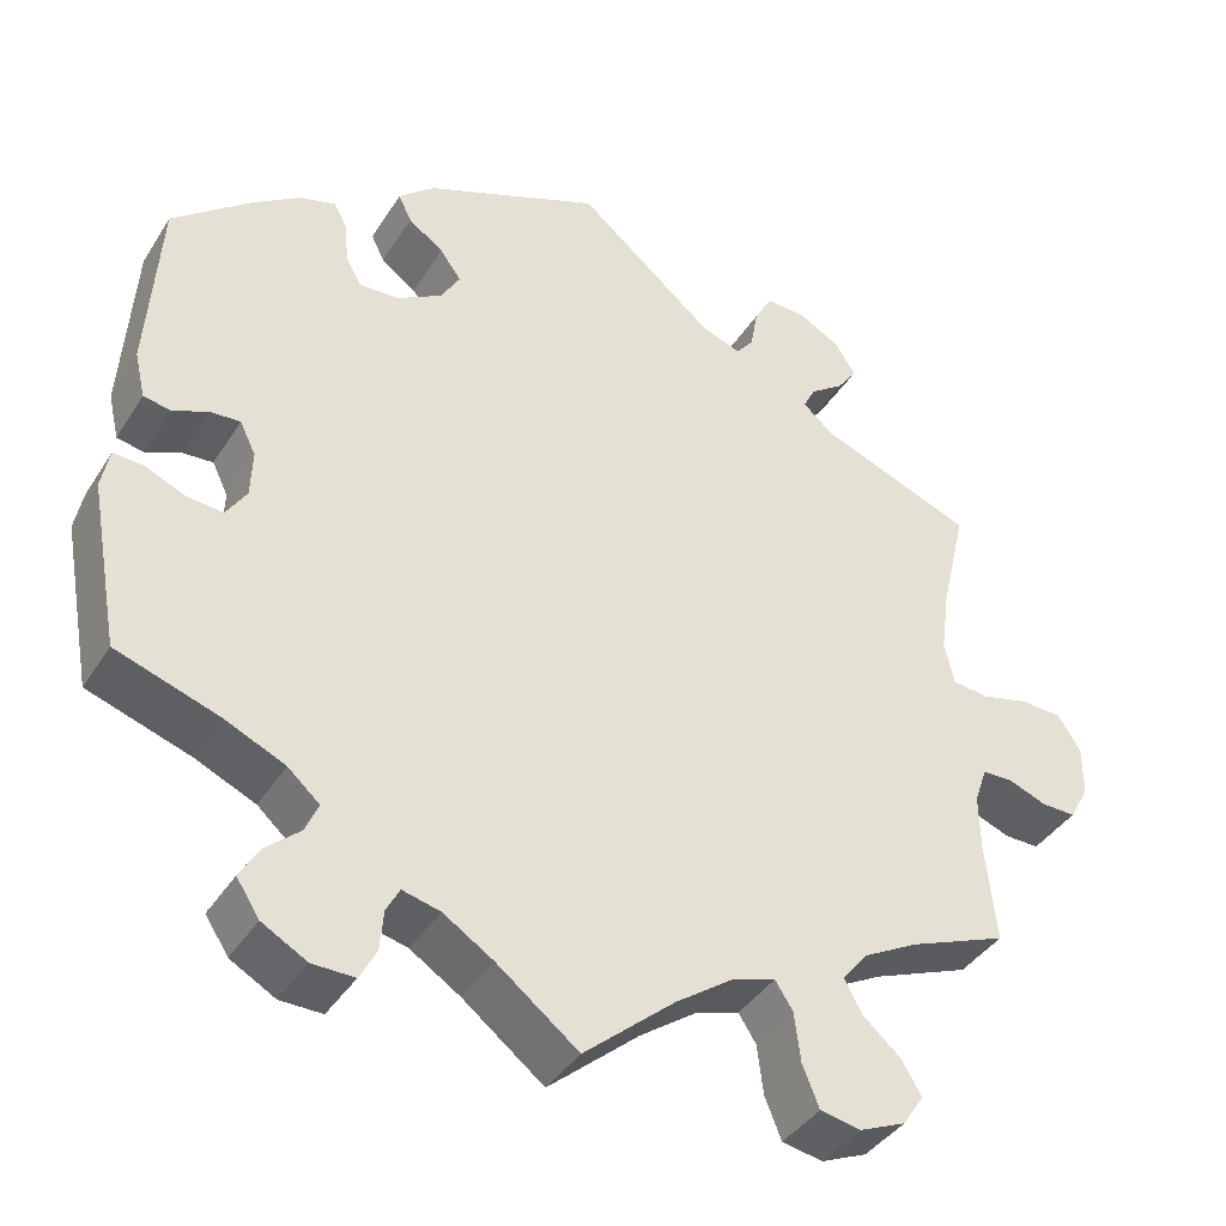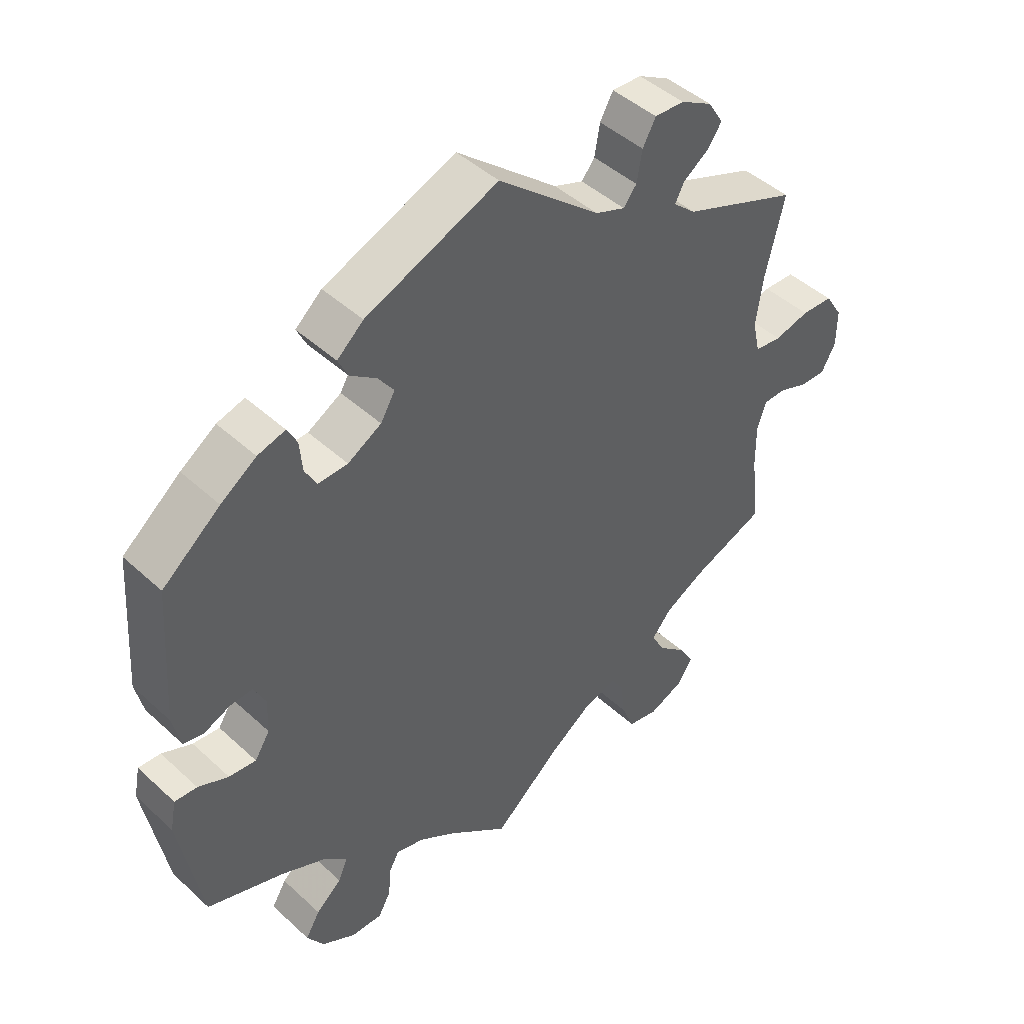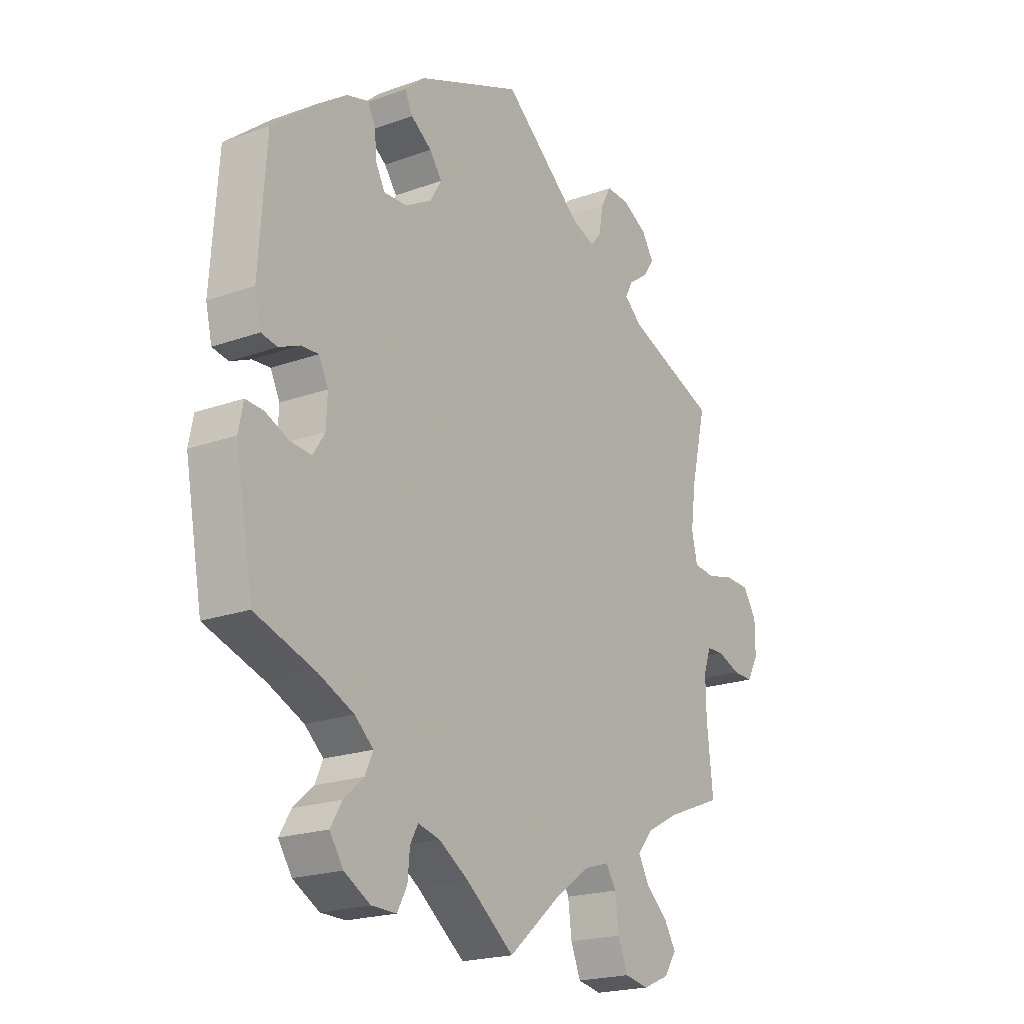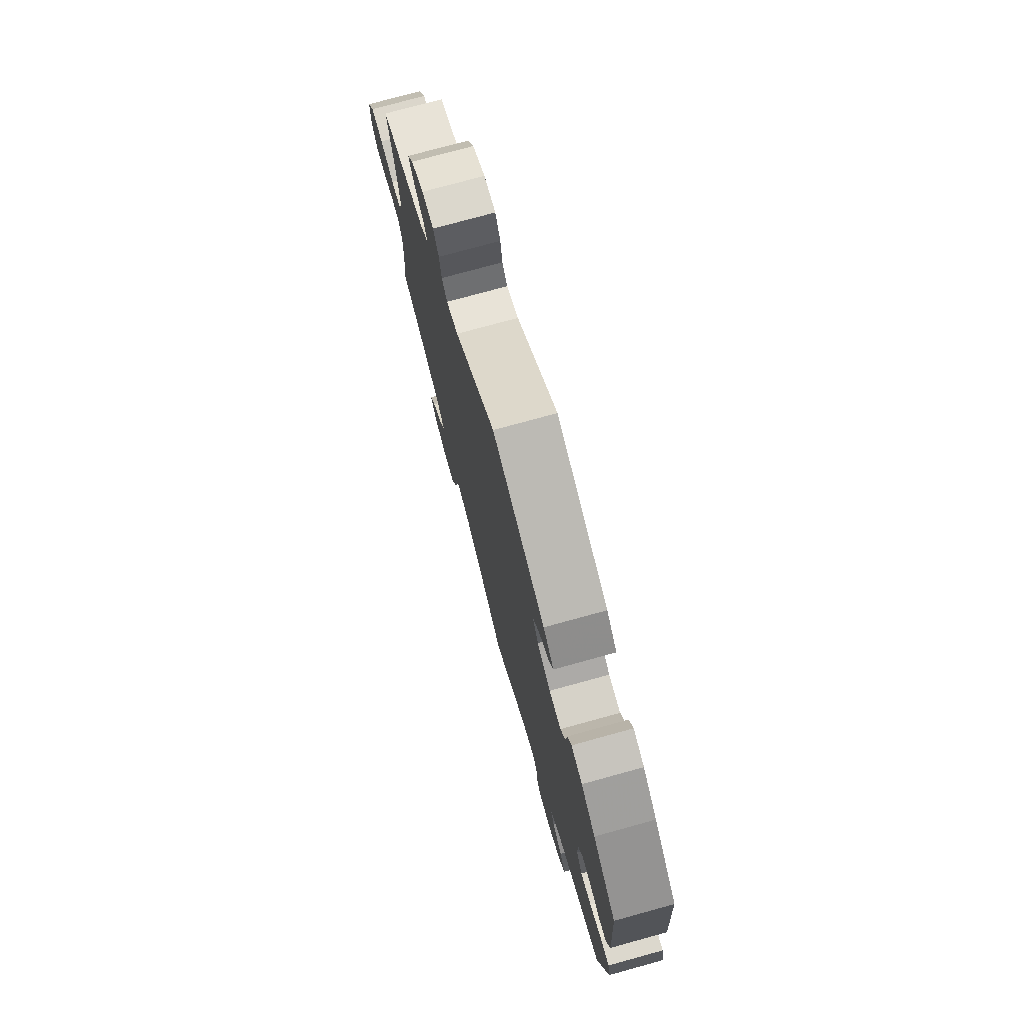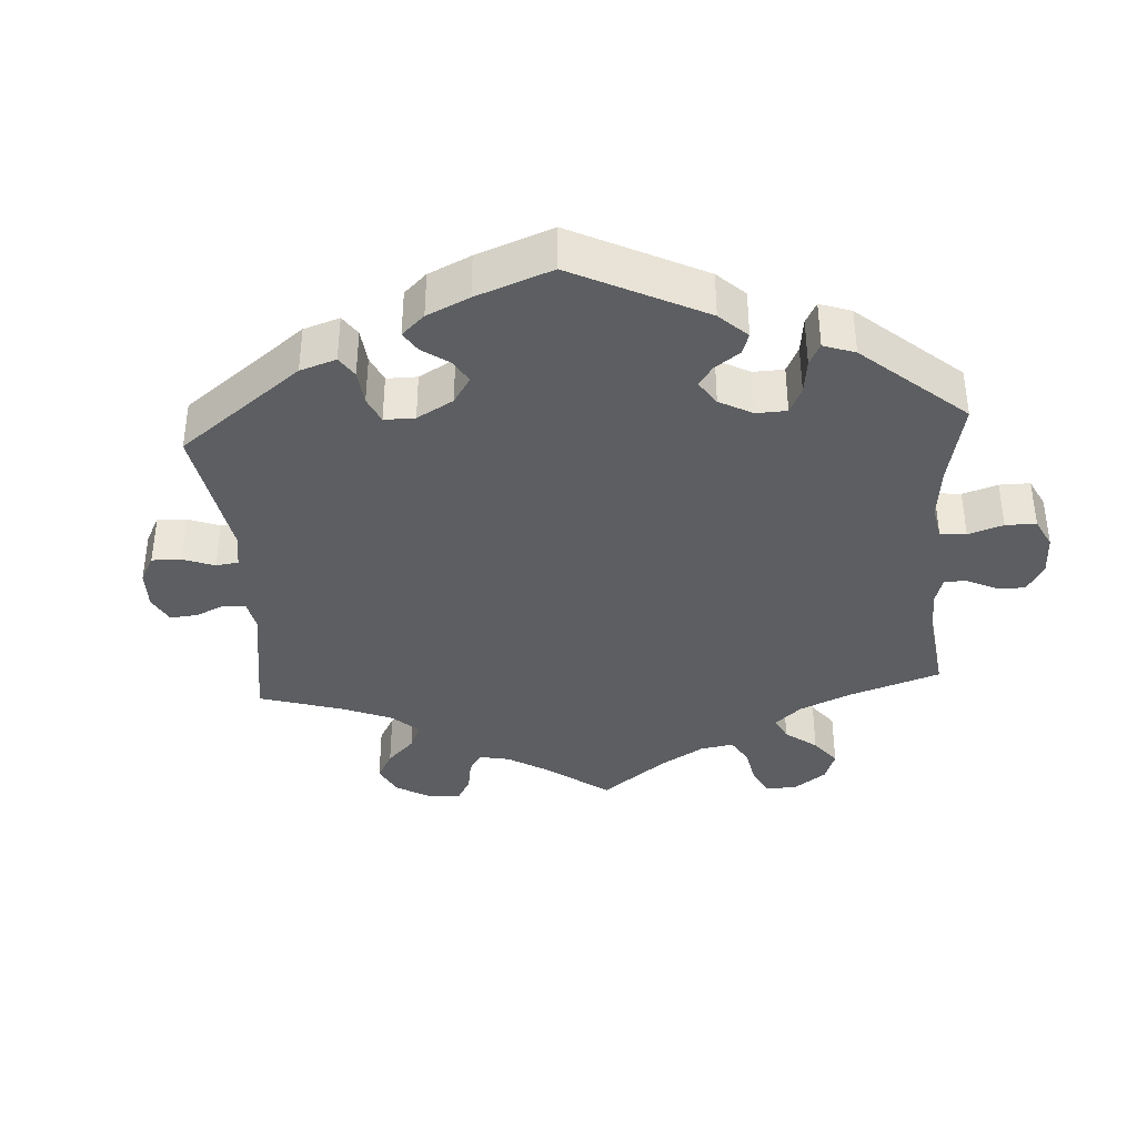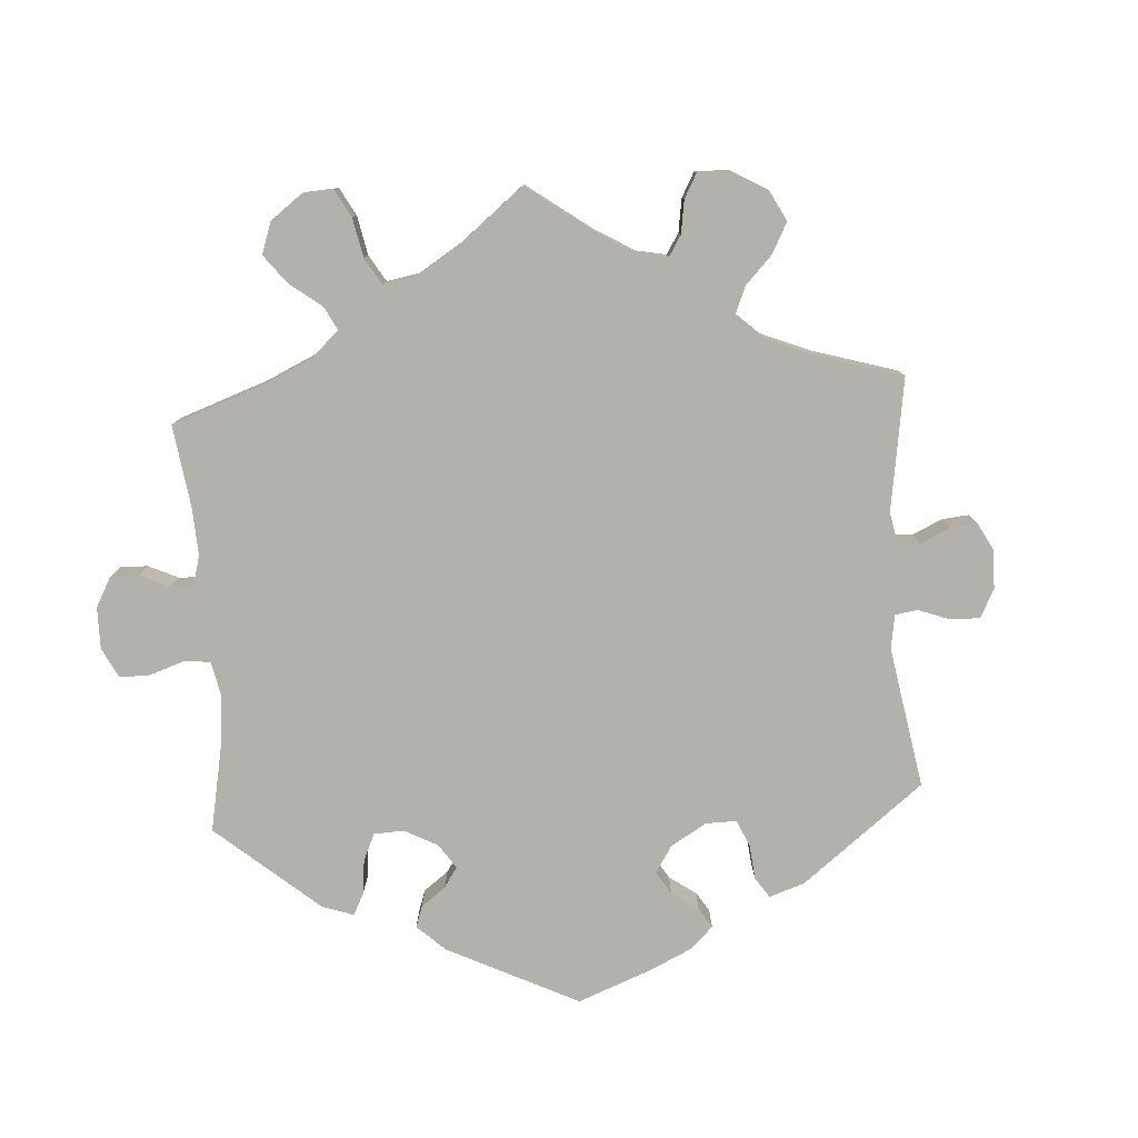
<metadata>
{"format":"obj","ext":"obj","renderer":"f3d","projection":"perspective","resolution":1024,"background":"white","views":[{"elev":-39.6,"azim":150.8,"up":"+Z"},{"elev":45.3,"azim":136.6,"up":"+Z"},{"elev":-20.4,"azim":123.4,"up":"+Z"},{"elev":75.6,"azim":74.6,"up":"+Z"},{"elev":-37.3,"azim":63.6,"up":"+Y"},{"elev":-79.1,"azim":-116.2,"up":"+Y"}]}
</metadata>
<code>
v -0.325 0.07 0.358
v -0.291 0.07 0.388
v -0.305 0.07 0.415
v -0.343 0.07 0.442
v -0.365 0.07 0.473
v -0.342 0.07 0.51
v -0.294 0.07 0.537
v -0.249 0.07 0.539
v -0.229 0.07 0.503
v -0.221 0.07 0.456
v -0.201 0.07 0.431
v -0.156 0.07 0.448
v -0.001 0.07 0.578
v 0.2 0.07 0.497
v 0.24 0.07 0.462
v 0.225 0.07 0.431
v 0.185 0.07 0.402
v 0.161 0.07 0.369
v 0.183 0.07 0.332
v 0.234 0.07 0.303
v 0.279 0.07 0.301
v 0.297 0.07 0.334
v 0.301 0.07 0.38
v 0.316 0.07 0.409
v 0.358 0.07 0.397
v 0.412 0.07 0.36
v 0.5 0.07 0.289
v 0.514 0.07 0.083
v 0.502 0.07 0.031
v 0.471 0.07 0.025
v 0.431 0.07 0.042
v 0.397 0.07 0.044
v 0.379 0.07 0.007
v 0.381 0.07 -0.046
v 0.404 0.07 -0.082
v 0.445 0.07 -0.078
v 0.491 0.07 -0.058
v 0.525 0.07 -0.056
v 0.534 0.07 -0.102
v 0.5 0.07 -0.289
v 0.383 0.07 -0.329
v 0.315 0.07 -0.36
v 0.279 0.07 -0.392
v 0.294 0.07 -0.426
v 0.333 0.07 -0.46
v 0.355 0.07 -0.497
v 0.329 0.07 -0.537
v 0.278 0.07 -0.566
v 0.23 0.07 -0.567
v 0.211 0.07 -0.532
v 0.207 0.07 -0.486
v 0.192 0.07 -0.458
v 0.149 0.07 -0.469
v 0.092 0.07 -0.506
v 0 0.07 -0.578
v -0.103 0.07 -0.49
v -0.168 0.07 -0.444
v -0.217 0.07 -0.429
v -0.237 0.07 -0.46
v -0.244 0.07 -0.516
v -0.263 0.07 -0.563
v -0.309 0.07 -0.572
v -0.361 0.07 -0.55
v -0.385 0.07 -0.514
v -0.362 0.07 -0.476
v -0.32 0.07 -0.439
v -0.299 0.07 -0.401
v -0.329 0.07 -0.365
v -0.391 0.07 -0.332
v -0.501 0.07 -0.289
v -0.489 0.07 -0.178
v -0.488 0.07 -0.112
v -0.502 0.07 -0.071
v -0.536 0.07 -0.07
v -0.58 0.07 -0.087
v -0.619 0.07 -0.088
v -0.641 0.07 -0.048
v -0.641 0.07 0.009
v -0.615 0.07 0.05
v -0.567 0.07 0.052
v -0.514 0.07 0.039
v -0.473 0.07 0.044
v -0.462 0.07 0.093
v -0.472 0.07 0.167
v -0.501 0.07 0.289
v -0.325 0 0.358
v -0.291 0 0.388
v -0.305 0 0.415
v -0.343 0 0.442
v -0.365 0 0.473
v -0.342 0 0.51
v -0.294 0 0.537
v -0.249 0 0.539
v -0.229 0 0.503
v -0.221 0 0.456
v -0.201 0 0.431
v -0.156 0 0.448
v -0.001 0 0.578
v 0.2 0 0.497
v 0.24 0 0.462
v 0.225 0 0.431
v 0.185 0 0.402
v 0.161 0 0.369
v 0.183 0 0.332
v 0.234 0 0.303
v 0.279 0 0.301
v 0.297 0 0.334
v 0.301 0 0.38
v 0.316 0 0.409
v 0.358 0 0.397
v 0.412 0 0.36
v 0.5 0 0.289
v 0.514 0 0.083
v 0.502 0 0.031
v 0.471 0 0.025
v 0.431 0 0.042
v 0.397 0 0.044
v 0.379 0 0.007
v 0.381 0 -0.046
v 0.404 0 -0.082
v 0.445 0 -0.078
v 0.491 0 -0.058
v 0.525 0 -0.056
v 0.534 0 -0.102
v 0.5 0 -0.289
v 0.383 0 -0.329
v 0.315 0 -0.36
v 0.279 0 -0.392
v 0.294 0 -0.426
v 0.333 0 -0.46
v 0.355 0 -0.497
v 0.329 0 -0.537
v 0.278 0 -0.566
v 0.23 0 -0.567
v 0.211 0 -0.532
v 0.207 0 -0.486
v 0.192 0 -0.458
v 0.149 0 -0.469
v 0.092 0 -0.506
v 0 0 -0.578
v -0.103 0 -0.49
v -0.168 0 -0.444
v -0.217 0 -0.429
v -0.237 0 -0.46
v -0.244 0 -0.516
v -0.263 0 -0.563
v -0.309 0 -0.572
v -0.361 0 -0.55
v -0.385 0 -0.514
v -0.362 0 -0.476
v -0.32 0 -0.439
v -0.299 0 -0.401
v -0.329 0 -0.365
v -0.391 0 -0.332
v -0.501 0 -0.289
v -0.489 0 -0.178
v -0.488 0 -0.112
v -0.502 0 -0.071
v -0.536 0 -0.07
v -0.58 0 -0.087
v -0.619 0 -0.088
v -0.641 0 -0.048
v -0.641 0 0.009
v -0.615 0 0.05
v -0.567 0 0.052
v -0.514 0 0.039
v -0.473 0 0.044
v -0.462 0 0.093
v -0.472 0 0.167
v -0.501 0 0.289
f 84 85 1
f 83 84 1 2
f 82 83 2
f 78 79 80 81
f 78 81 82
f 77 78 82
f 74 75 76 77
f 73 74 77 82
f 72 73 82 2
f 69 70 71
f 68 69 71 72
f 67 68 72 2
f 63 64 65 66
f 63 66 67
f 62 63 67
f 59 60 61 62
f 59 62 67
f 58 59 67 2
f 54 55 56
f 53 54 56 57
f 52 53 57 58
f 48 49 50 51
f 48 51 52
f 47 48 52
f 44 45 46 47
f 43 44 47 52
f 42 43 52 58
f 38 39 40 41
f 36 37 38 41
f 35 36 41 42
f 34 35 42 58
f 28 29 30 31
f 28 31 32
f 27 28 32
f 26 27 32 33
f 22 23 24 25
f 21 22 25 26
f 14 15 16 17
f 12 13 14 17
f 11 12 17 18
f 7 8 9 10
f 7 10 11
f 6 7 11
f 3 4 5 6
f 2 3 6 11
f 33 34 58 2
f 21 26 33
f 20 21 33
f 19 20 33 2
f 2 11 18 19
f 86 170 169
f 87 86 169 168
f 87 168 167
f 166 165 164 163
f 167 166 163
f 167 163 162
f 162 161 160 159
f 167 162 159 158
f 87 167 158 157
f 156 155 154
f 157 156 154 153
f 87 157 153 152
f 151 150 149 148
f 152 151 148
f 152 148 147
f 147 146 145 144
f 152 147 144
f 87 152 144 143
f 141 140 139
f 142 141 139 138
f 143 142 138 137
f 136 135 134 133
f 137 136 133
f 137 133 132
f 132 131 130 129
f 137 132 129 128
f 143 137 128 127
f 126 125 124 123
f 126 123 122 121
f 127 126 121 120
f 143 127 120 119
f 116 115 114 113
f 117 116 113
f 117 113 112
f 118 117 112 111
f 110 109 108 107
f 111 110 107 106
f 102 101 100 99
f 102 99 98 97
f 103 102 97 96
f 95 94 93 92
f 96 95 92
f 96 92 91
f 91 90 89 88
f 96 91 88 87
f 87 143 119 118
f 118 111 106
f 118 106 105
f 87 118 105 104
f 104 103 96 87
f 1 86 87 2
f 2 87 88 3
f 3 88 89 4
f 4 89 90 5
f 5 90 91 6
f 6 91 92 7
f 7 92 93 8
f 8 93 94 9
f 9 94 95 10
f 10 95 96 11
f 11 96 97 12
f 12 97 98 13
f 13 98 99 14
f 14 99 100 15
f 15 100 101 16
f 16 101 102 17
f 17 102 103 18
f 18 103 104 19
f 19 104 105 20
f 20 105 106 21
f 21 106 107 22
f 22 107 108 23
f 23 108 109 24
f 24 109 110 25
f 25 110 111 26
f 26 111 112 27
f 27 112 113 28
f 28 113 114 29
f 29 114 115 30
f 30 115 116 31
f 31 116 117 32
f 32 117 118 33
f 33 118 119 34
f 34 119 120 35
f 35 120 121 36
f 36 121 122 37
f 37 122 123 38
f 38 123 124 39
f 39 124 125 40
f 40 125 126 41
f 41 126 127 42
f 42 127 128 43
f 43 128 129 44
f 44 129 130 45
f 45 130 131 46
f 46 131 132 47
f 47 132 133 48
f 48 133 134 49
f 49 134 135 50
f 50 135 136 51
f 51 136 137 52
f 52 137 138 53
f 53 138 139 54
f 54 139 140 55
f 55 140 141 56
f 56 141 142 57
f 57 142 143 58
f 58 143 144 59
f 59 144 145 60
f 60 145 146 61
f 61 146 147 62
f 62 147 148 63
f 63 148 149 64
f 64 149 150 65
f 65 150 151 66
f 66 151 152 67
f 67 152 153 68
f 68 153 154 69
f 69 154 155 70
f 70 155 156 71
f 71 156 157 72
f 72 157 158 73
f 73 158 159 74
f 74 159 160 75
f 75 160 161 76
f 76 161 162 77
f 77 162 163 78
f 78 163 164 79
f 79 164 165 80
f 80 165 166 81
f 81 166 167 82
f 82 167 168 83
f 83 168 169 84
f 84 169 170 85
f 85 170 86 1

</code>
